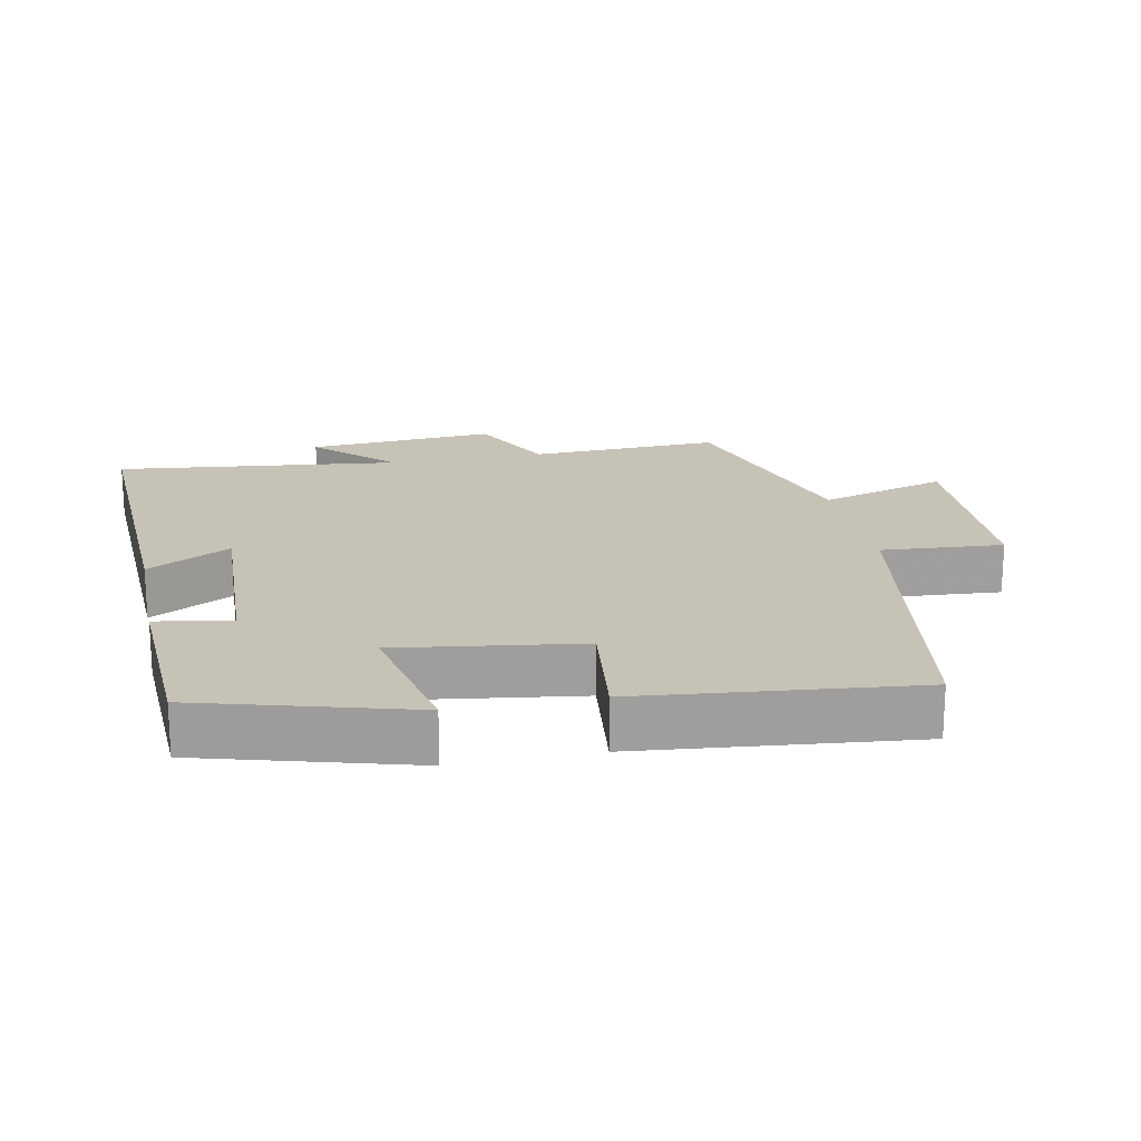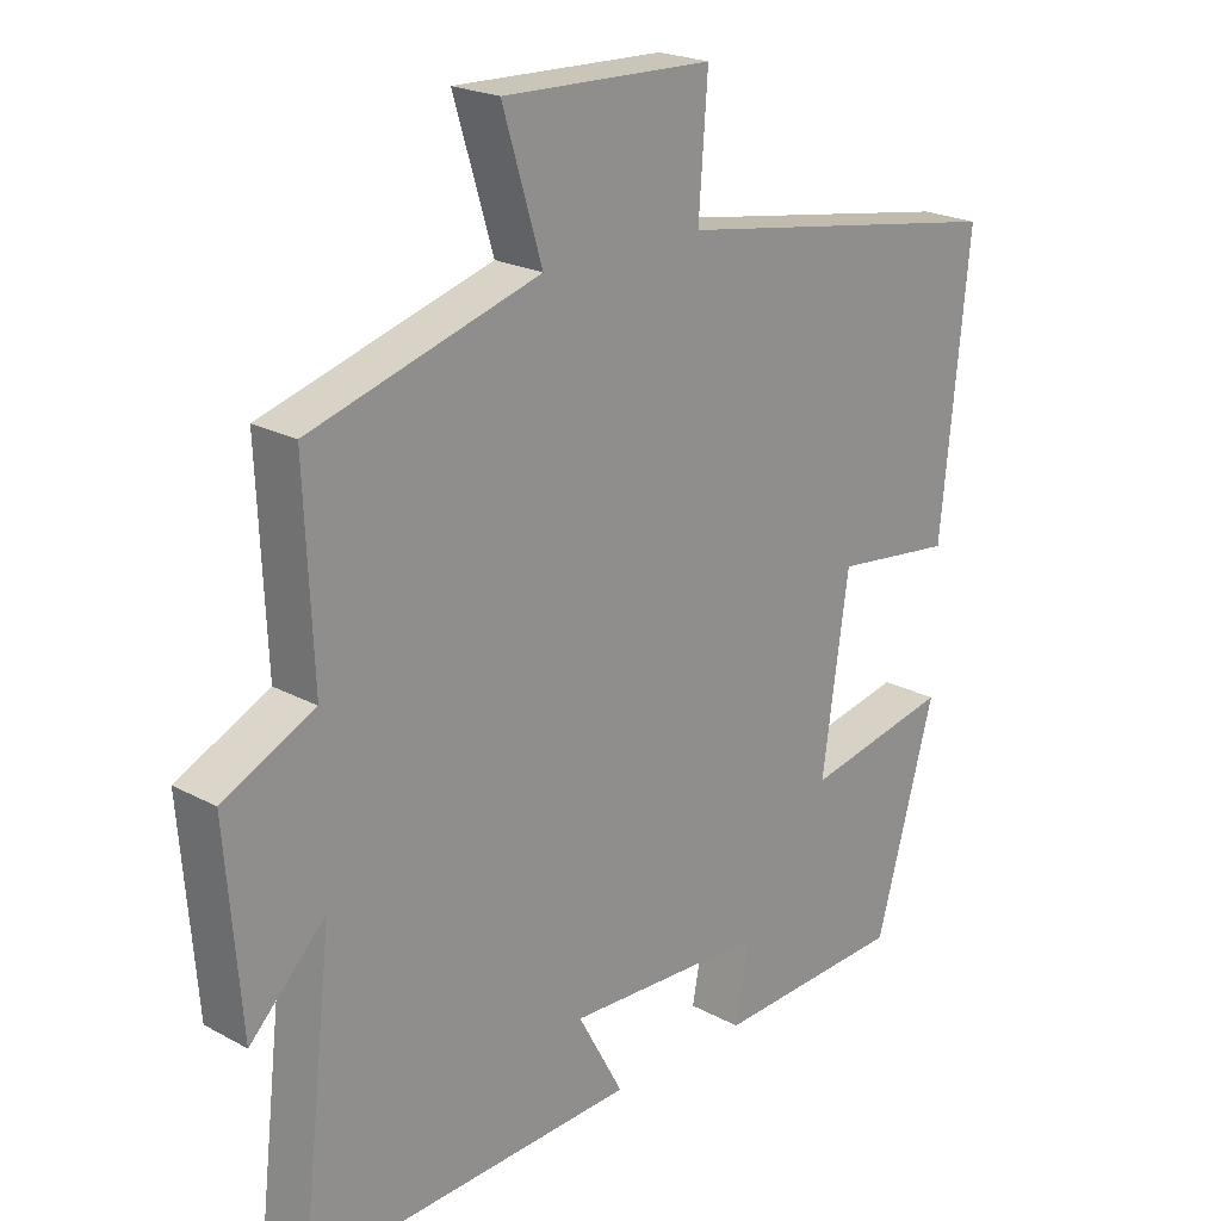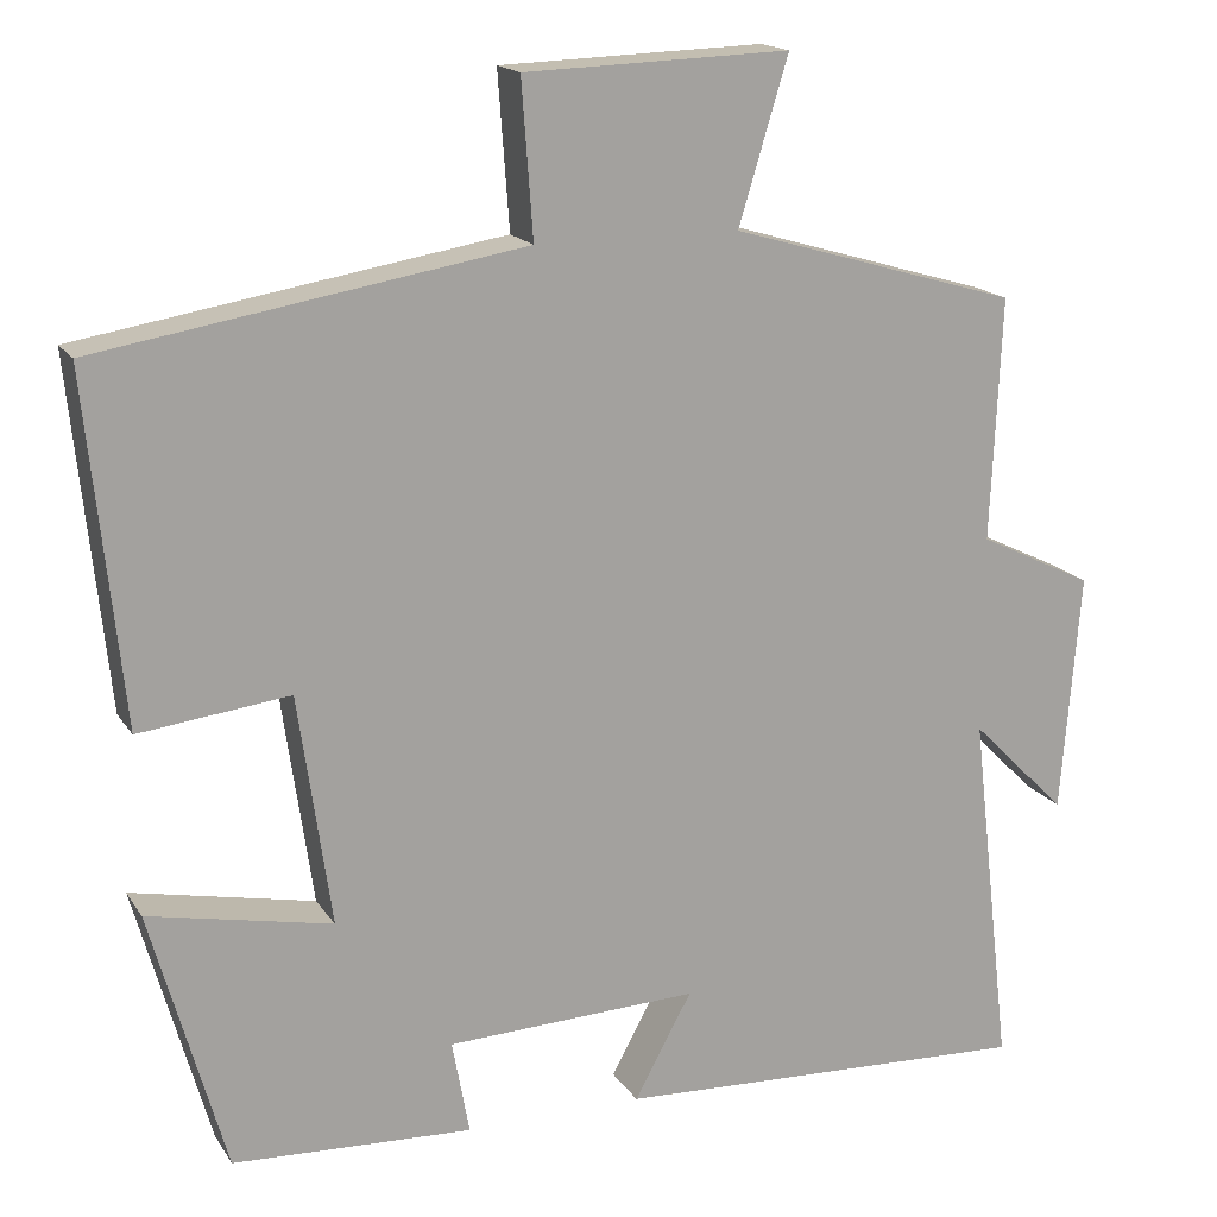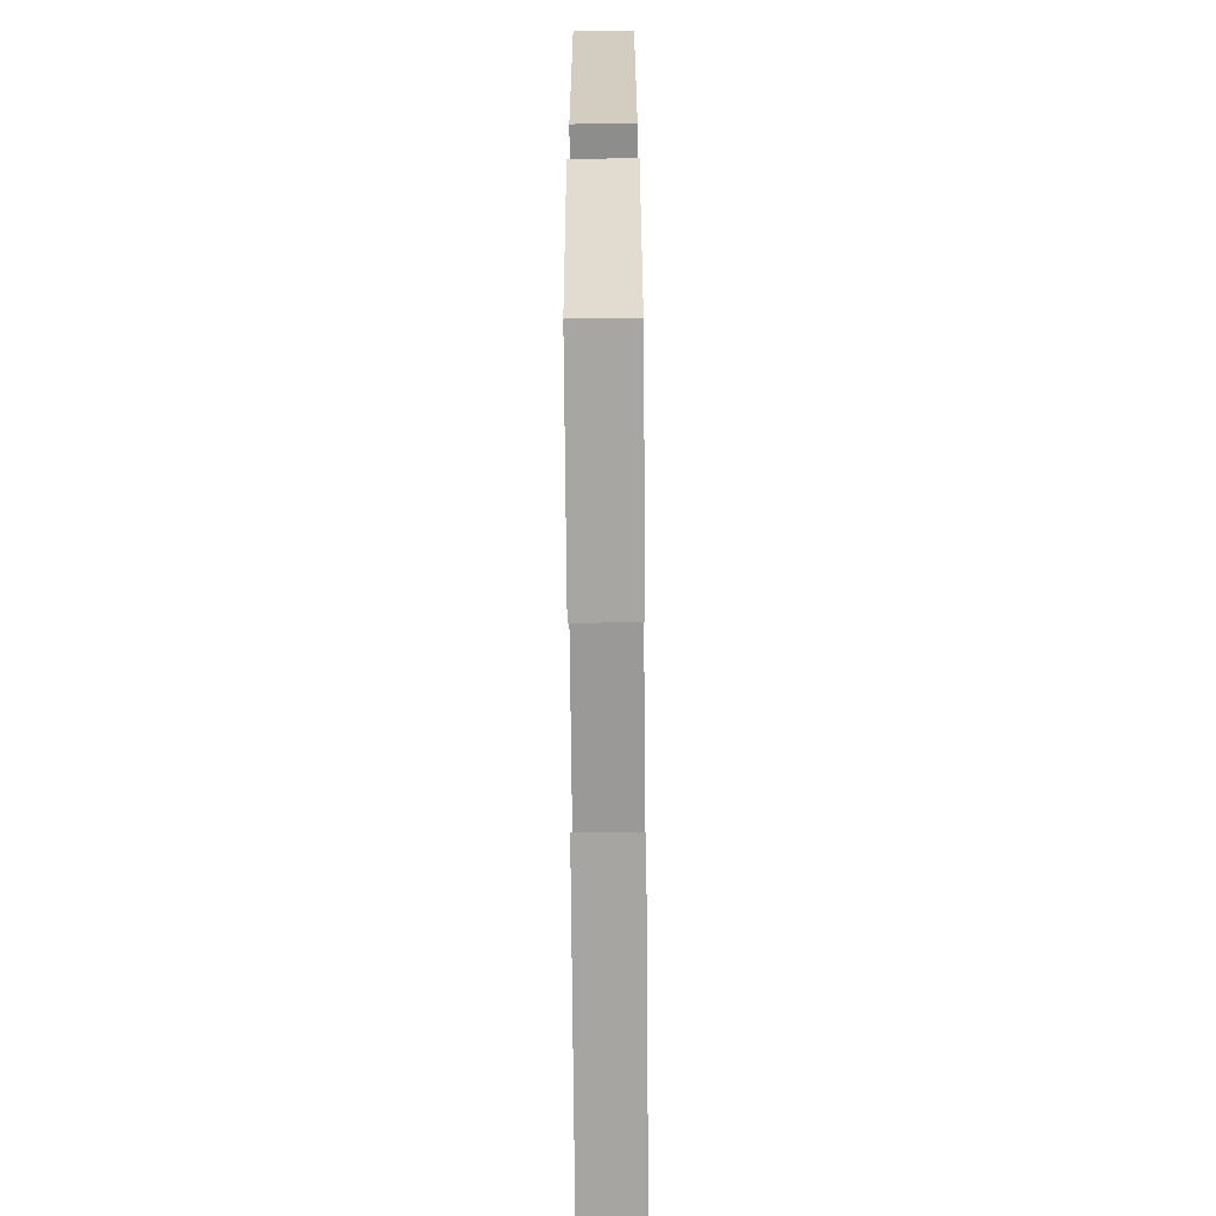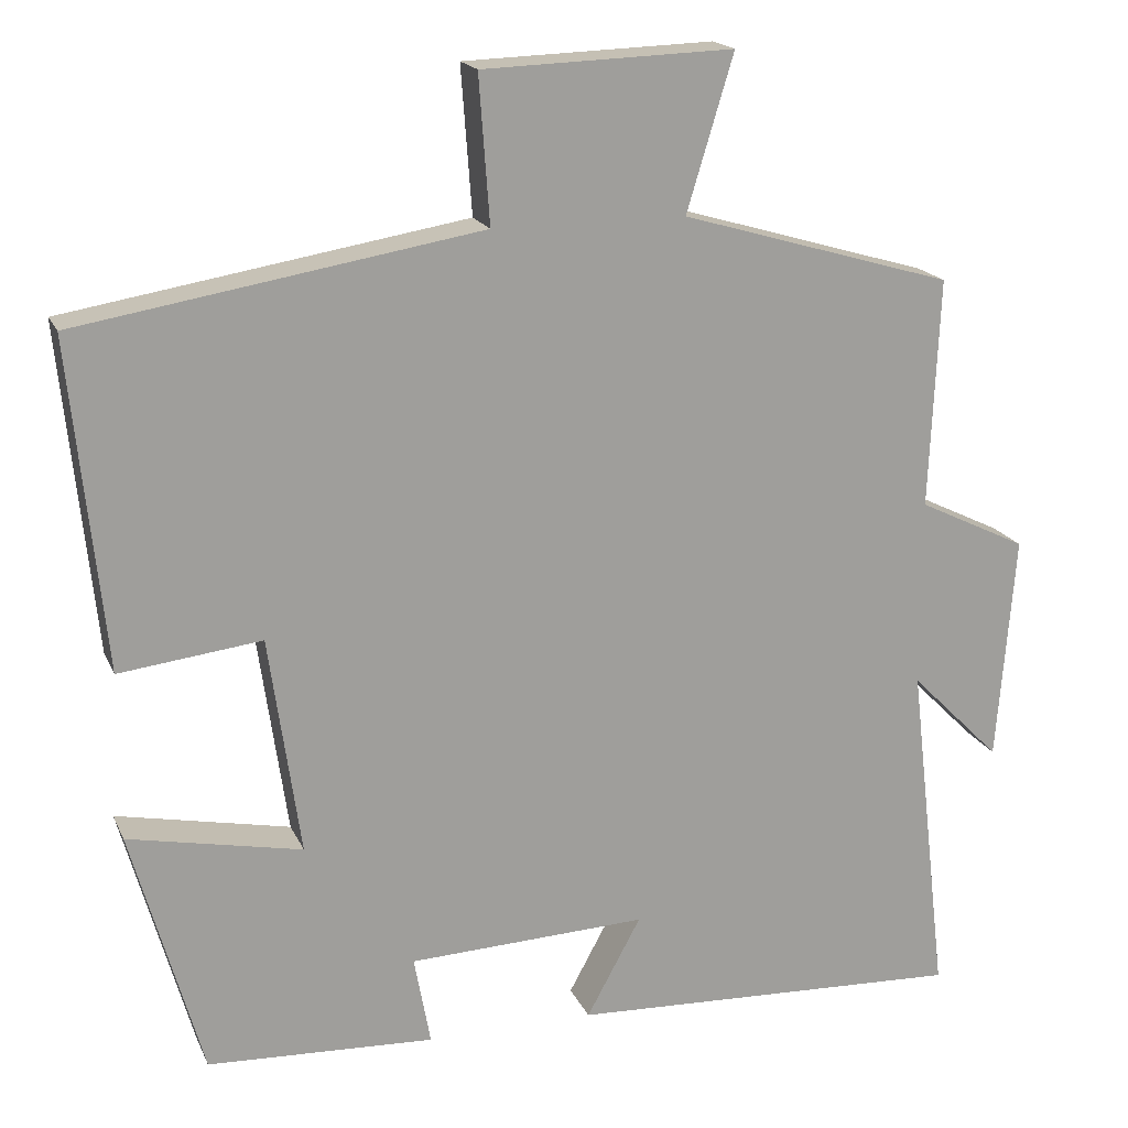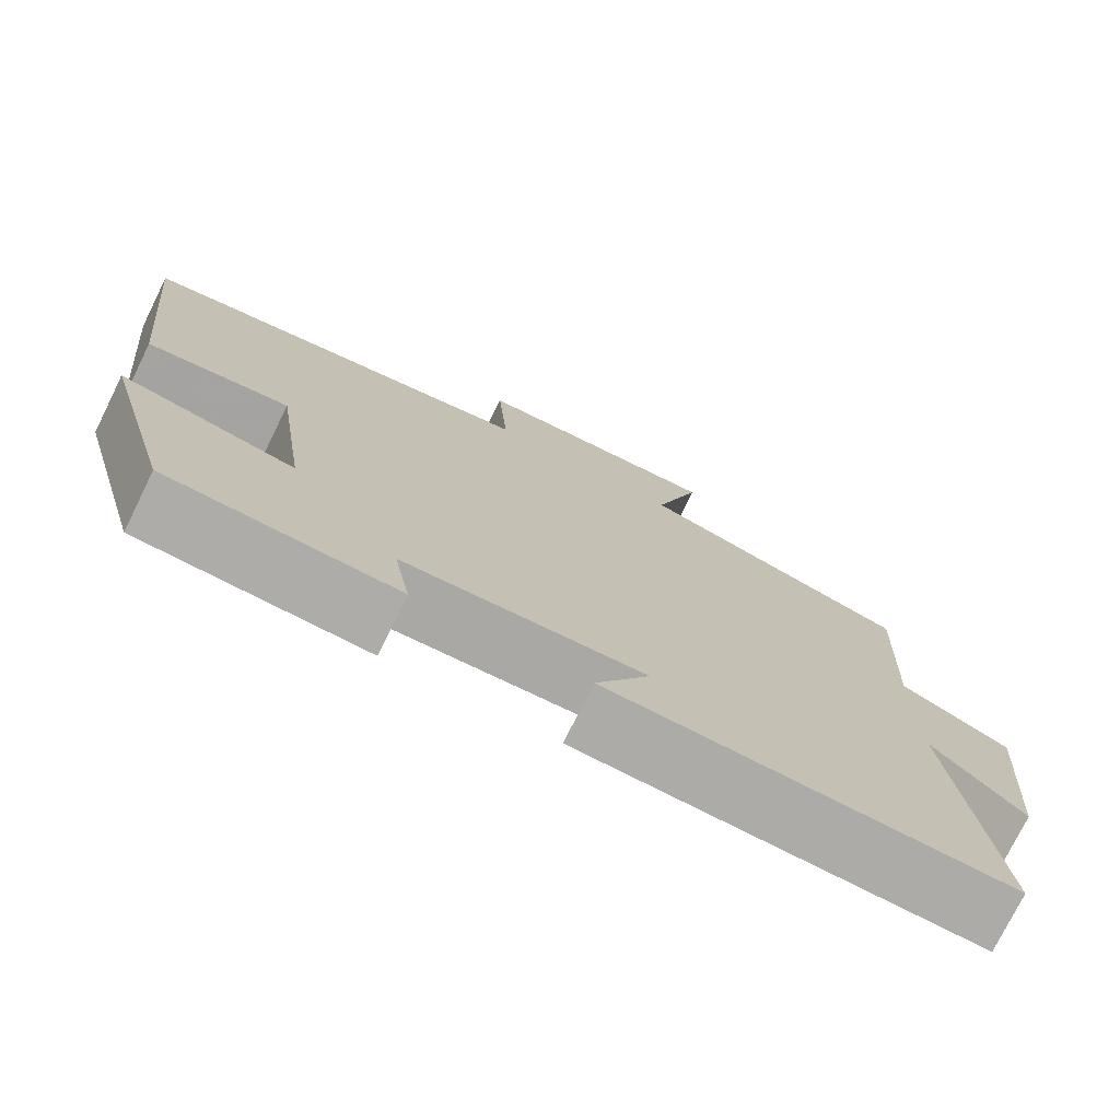
<metadata>
{"format":"obj","ext":"obj","renderer":"f3d","projection":"perspective","resolution":1024,"background":"white","views":[{"elev":19.3,"azim":-101.4,"up":"+Y"},{"elev":21.8,"azim":133.5,"up":"+Z"},{"elev":16.8,"azim":-22.4,"up":"+Z"},{"elev":-71.3,"azim":-89.5,"up":"+Z"},{"elev":18.1,"azim":-18.4,"up":"+Z"},{"elev":-75.8,"azim":-26.3,"up":"+Z"}]}
</metadata>
<code>
v 0.548 0.07 -0.521
v 0.066 0.07 -0.5
v 0.132 0.07 -0.379
v -0.158 0.07 -0.391
v -0.138 0.07 -0.5
v -0.414 0.07 -0.487
v -0.5 0.07 -0.182
v -0.289 0.07 -0.225
v -0.327 0.07 0.041
v -0.5 0.07 0.02
v -0.541 0.07 0.419
v -0.053 0.07 0.5
v -0.066 0.07 0.678
v 0.238 0.07 0.688
v 0.181 0.07 0.5
v 0.512 0.07 0.403
v 0.5 0.07 0.124
v 0.632 0.07 0.06
v 0.61 0.07 -0.216
v 0.5 0.07 -0.106
v 0.548 0 -0.521
v 0.066 0 -0.5
v 0.132 0 -0.379
v -0.158 0 -0.391
v -0.138 0 -0.5
v -0.414 0 -0.487
v -0.5 0 -0.182
v -0.289 0 -0.225
v -0.327 0 0.041
v -0.5 0 0.02
v -0.541 0 0.419
v -0.053 0 0.5
v -0.066 0 0.678
v 0.238 0 0.688
v 0.181 0 0.5
v 0.512 0 0.403
v 0.5 0 0.124
v 0.632 0 0.06
v 0.61 0 -0.216
v 0.5 0 -0.106
f 17 18 19 20
f 15 16 17
f 15 17 20
f 12 13 14 15
f 9 10 11 12
f 8 9 12 15
f 5 6 7 8
f 4 5 8
f 3 4 8 15
f 20 1 2 3
f 3 15 20
f 40 39 38 37
f 37 36 35
f 40 37 35
f 35 34 33 32
f 32 31 30 29
f 35 32 29 28
f 28 27 26 25
f 28 25 24
f 35 28 24 23
f 23 22 21 40
f 40 35 23
f 1 21 22 2
f 2 22 23 3
f 3 23 24 4
f 4 24 25 5
f 5 25 26 6
f 6 26 27 7
f 7 27 28 8
f 8 28 29 9
f 9 29 30 10
f 10 30 31 11
f 11 31 32 12
f 12 32 33 13
f 13 33 34 14
f 14 34 35 15
f 15 35 36 16
f 16 36 37 17
f 17 37 38 18
f 18 38 39 19
f 19 39 40 20
f 20 40 21 1

</code>
